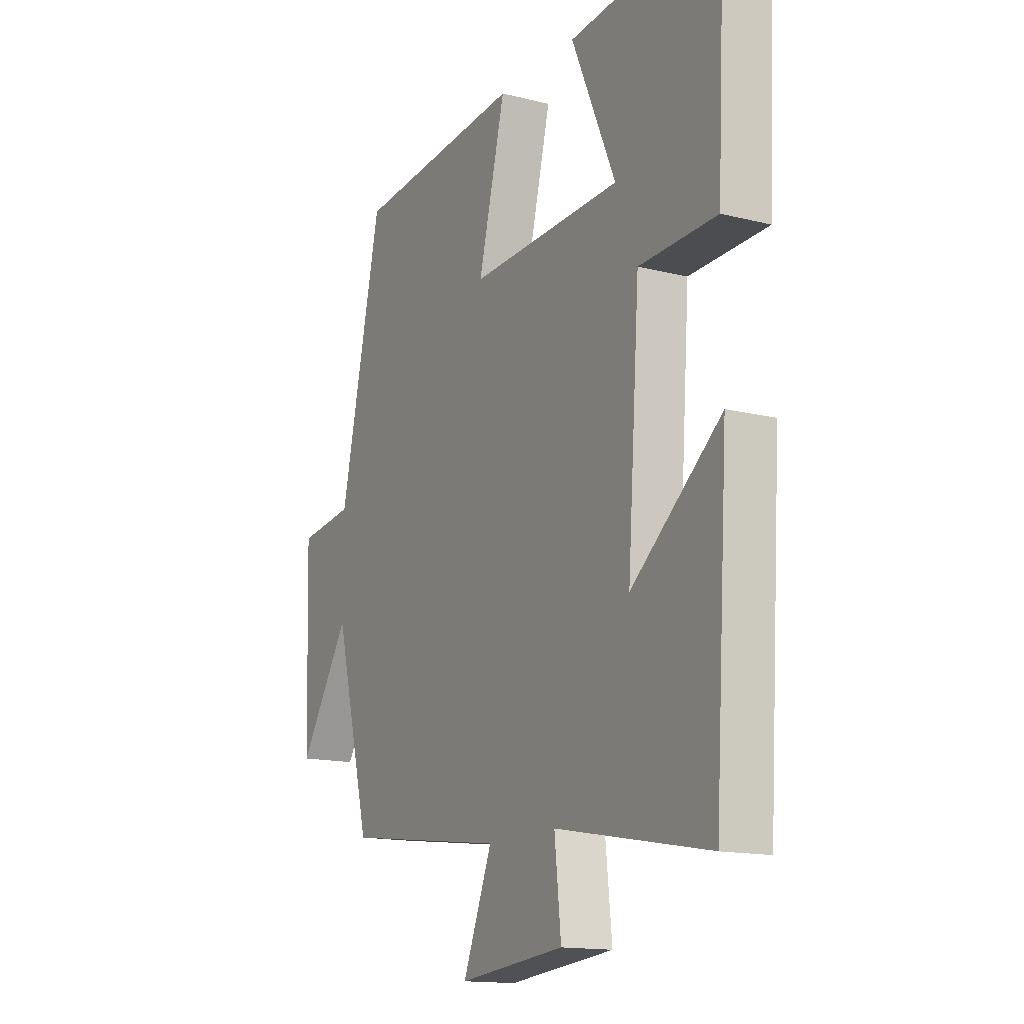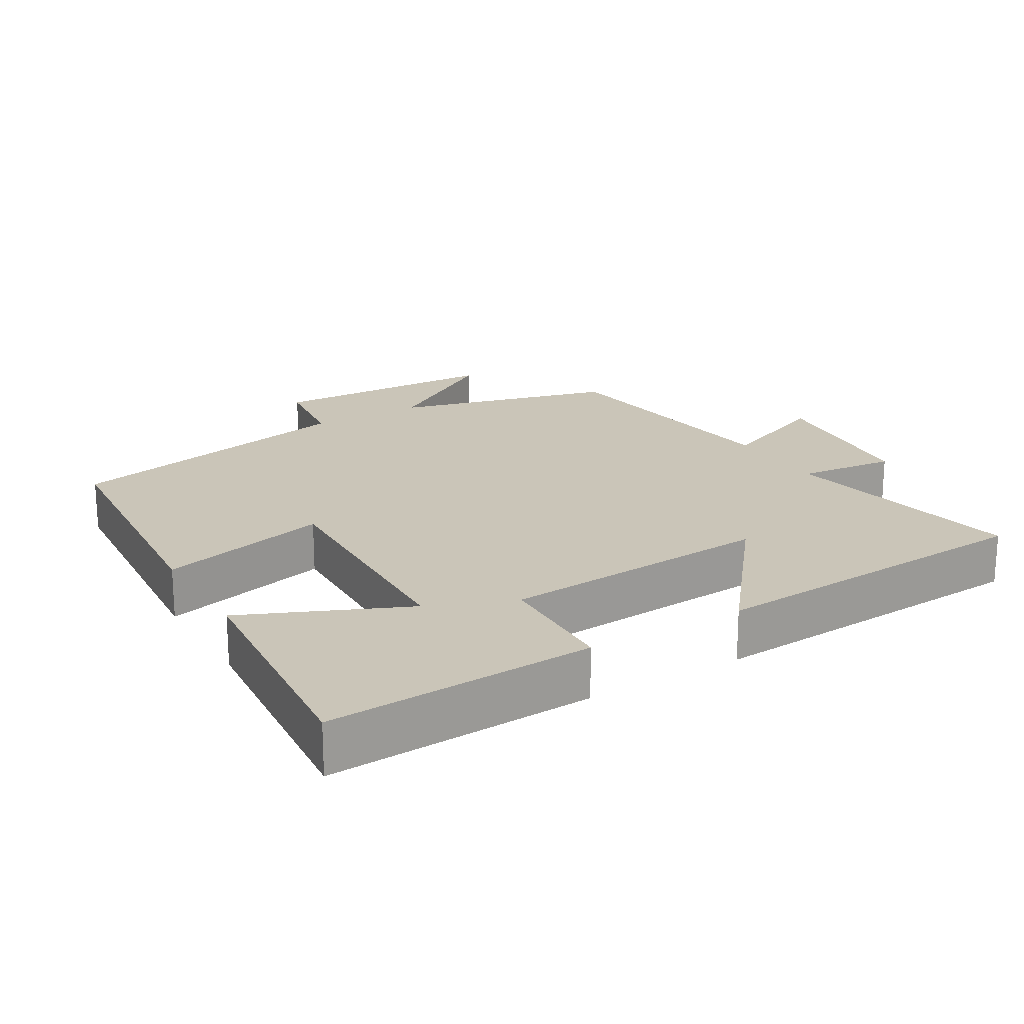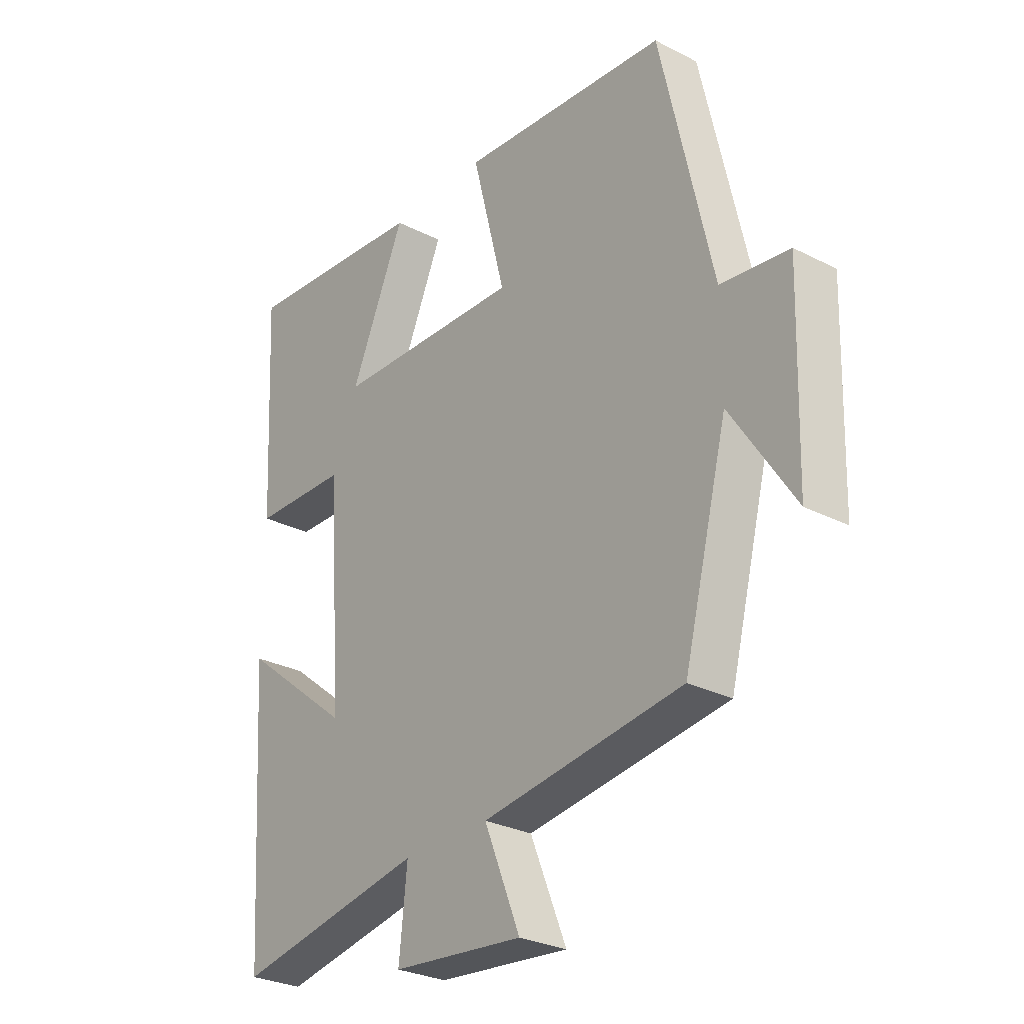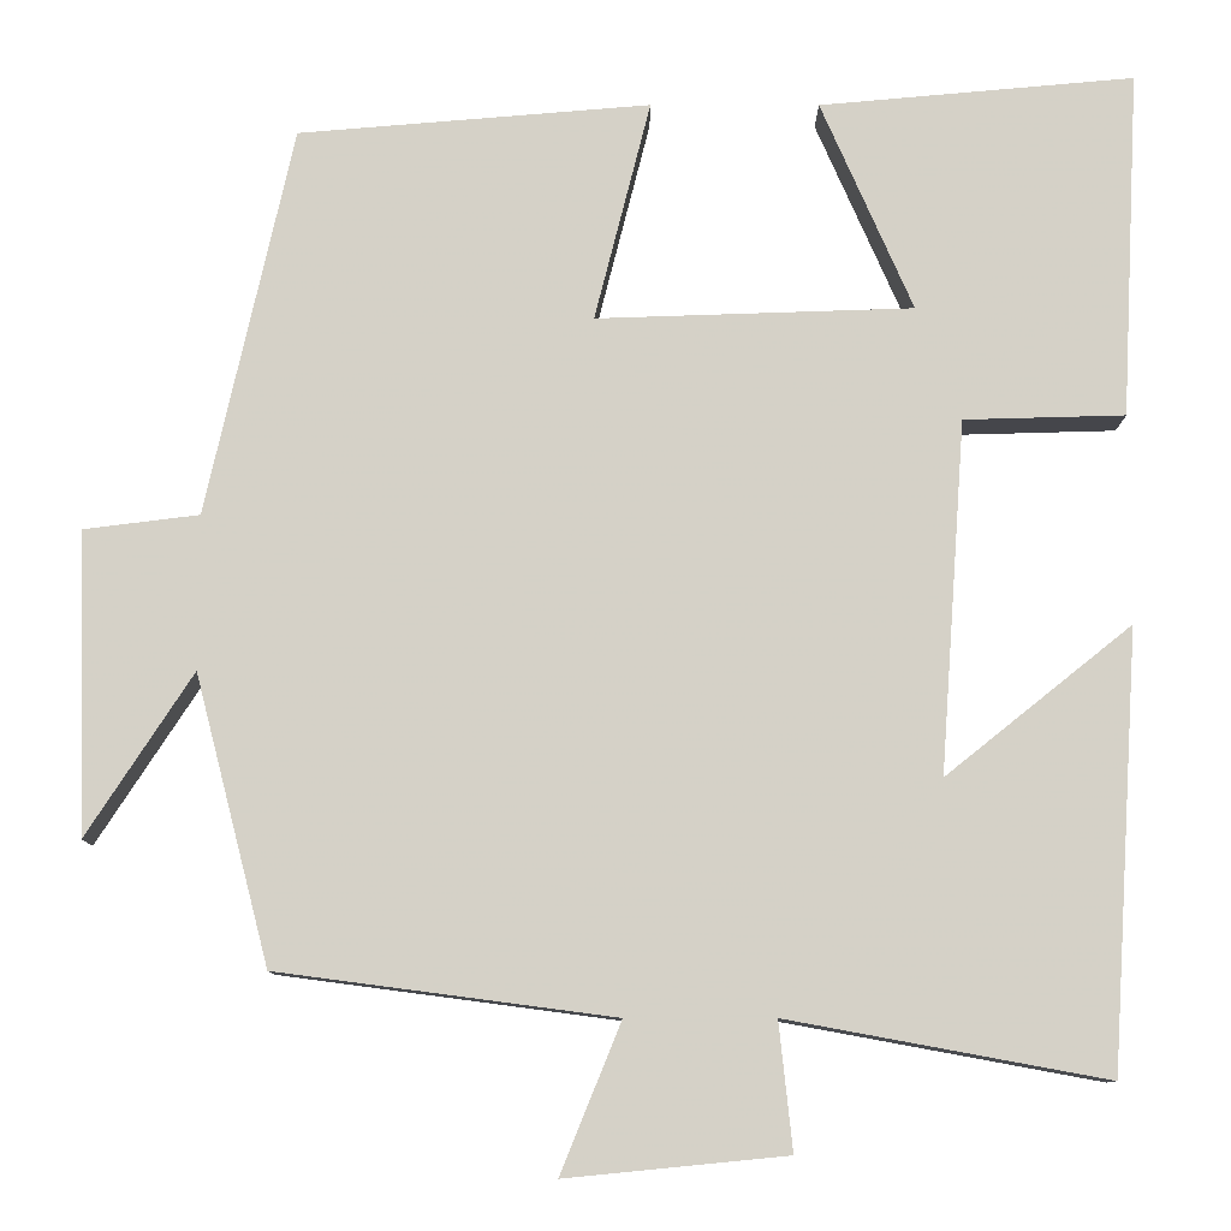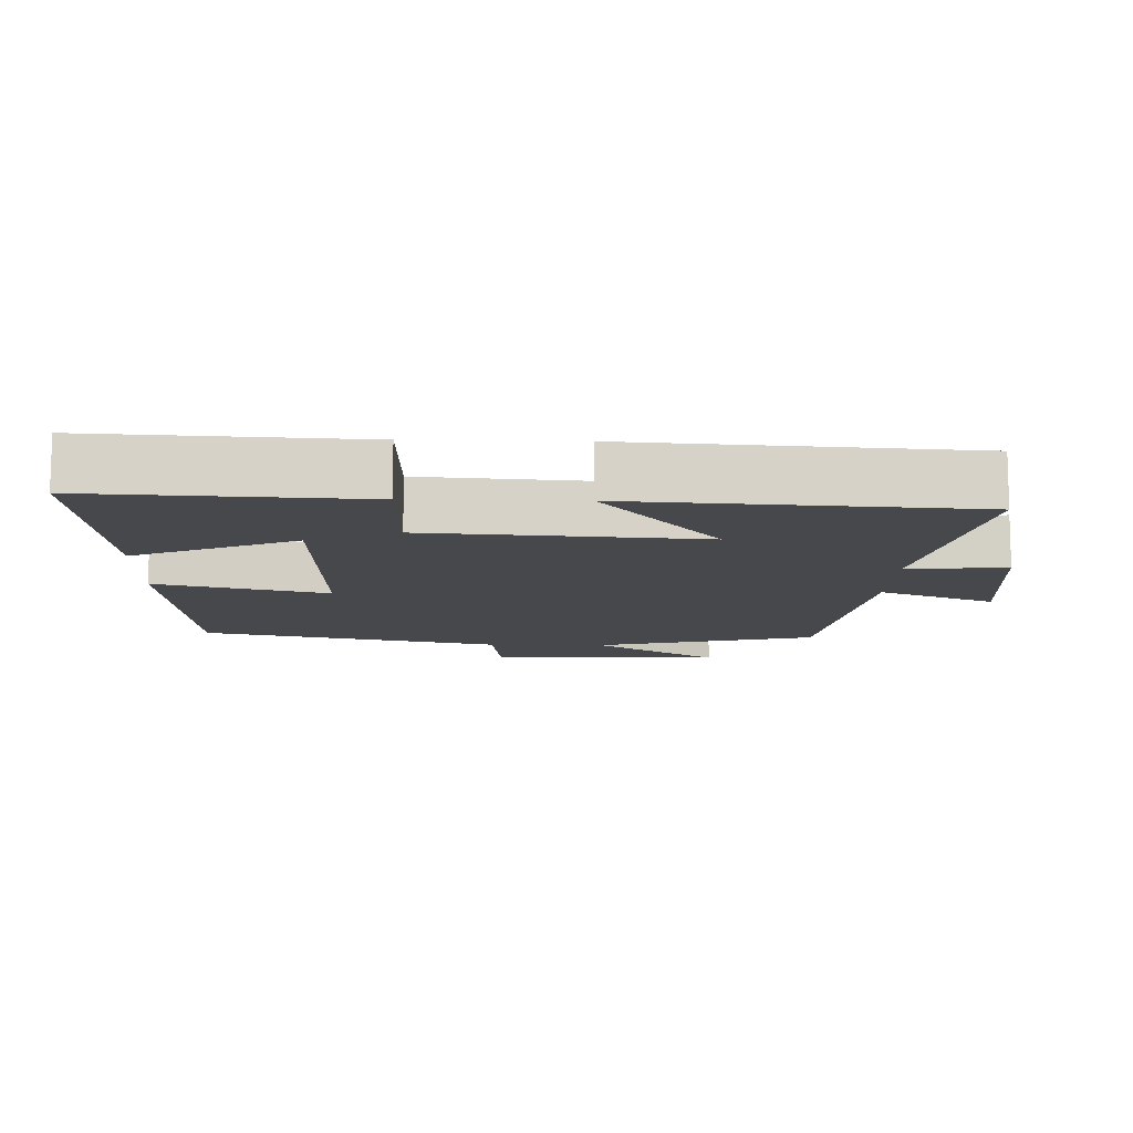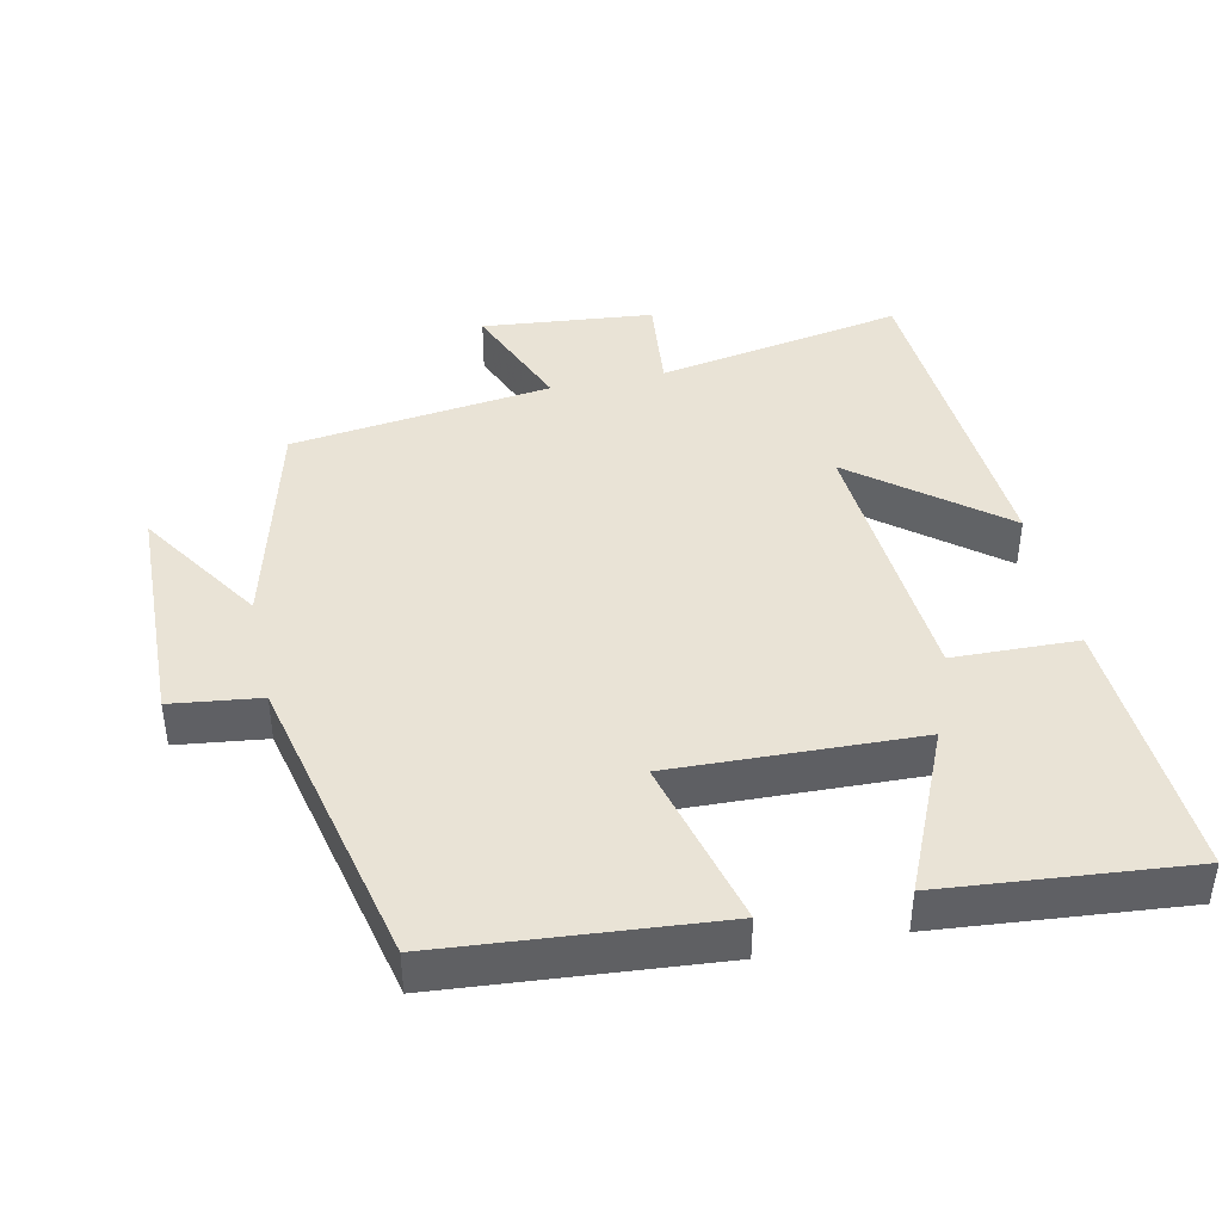
<metadata>
{"format":"obj","ext":"obj","renderer":"f3d","projection":"perspective","resolution":1024,"background":"white","views":[{"elev":-14.8,"azim":61.4,"up":"+Z"},{"elev":20.3,"azim":59.2,"up":"+Y"},{"elev":-28.4,"azim":-127.6,"up":"+Z"},{"elev":-10.2,"azim":-0.2,"up":"+Z"},{"elev":-11.4,"azim":88.3,"up":"+Y"},{"elev":42.0,"azim":-12.2,"up":"+Y"}]}
</metadata>
<code>
v 0.52 0.07 0.532
v 0.5 0.07 0.148
v 0.322 0.07 0.143
v 0.294 0.07 -0.247
v 0.5 0.07 -0.082
v 0.469 0.07 -0.565
v 0.116 0.07 -0.5
v 0.131 0.07 -0.641
v -0.113 0.07 -0.665
v -0.046 0.07 -0.5
v -0.418 0.07 -0.451
v -0.5 0.07 -0.133
v -0.617 0.07 -0.313
v -0.627 0.07 0.021
v -0.5 0.07 0.037
v -0.404 0.07 0.467
v -0.015 0.07 0.5
v -0.077 0.07 0.256
v 0.273 0.07 0.268
v 0.171 0.07 0.5
v 0.52 0 0.532
v 0.5 0 0.148
v 0.322 0 0.143
v 0.294 0 -0.247
v 0.5 0 -0.082
v 0.469 0 -0.565
v 0.116 0 -0.5
v 0.131 0 -0.641
v -0.113 0 -0.665
v -0.046 0 -0.5
v -0.418 0 -0.451
v -0.5 0 -0.133
v -0.617 0 -0.313
v -0.627 0 0.021
v -0.5 0 0.037
v -0.404 0 0.467
v -0.015 0 0.5
v -0.077 0 0.256
v 0.273 0 0.268
v 0.171 0 0.5
f 19 20 1 2
f 18 19 2 3
f 15 16 17 18
f 15 18 3 4
f 12 13 14 15
f 12 15 4
f 11 12 4
f 10 11 4
f 7 8 9 10
f 7 10 4
f 4 5 6 7
f 22 21 40 39
f 23 22 39 38
f 38 37 36 35
f 24 23 38 35
f 35 34 33 32
f 24 35 32
f 24 32 31
f 24 31 30
f 30 29 28 27
f 24 30 27
f 27 26 25 24
f 1 21 22 2
f 2 22 23 3
f 3 23 24 4
f 4 24 25 5
f 5 25 26 6
f 6 26 27 7
f 7 27 28 8
f 8 28 29 9
f 9 29 30 10
f 10 30 31 11
f 11 31 32 12
f 12 32 33 13
f 13 33 34 14
f 14 34 35 15
f 15 35 36 16
f 16 36 37 17
f 17 37 38 18
f 18 38 39 19
f 19 39 40 20
f 20 40 21 1

</code>
